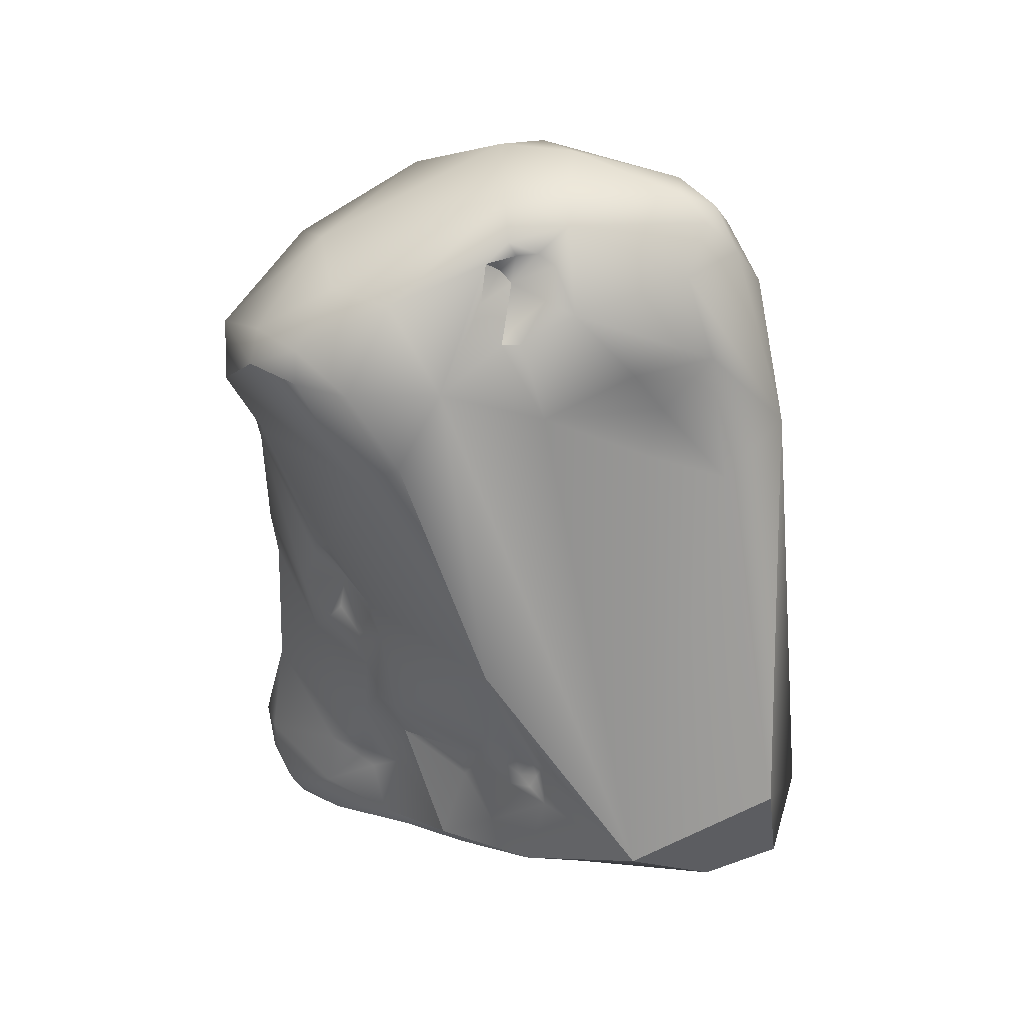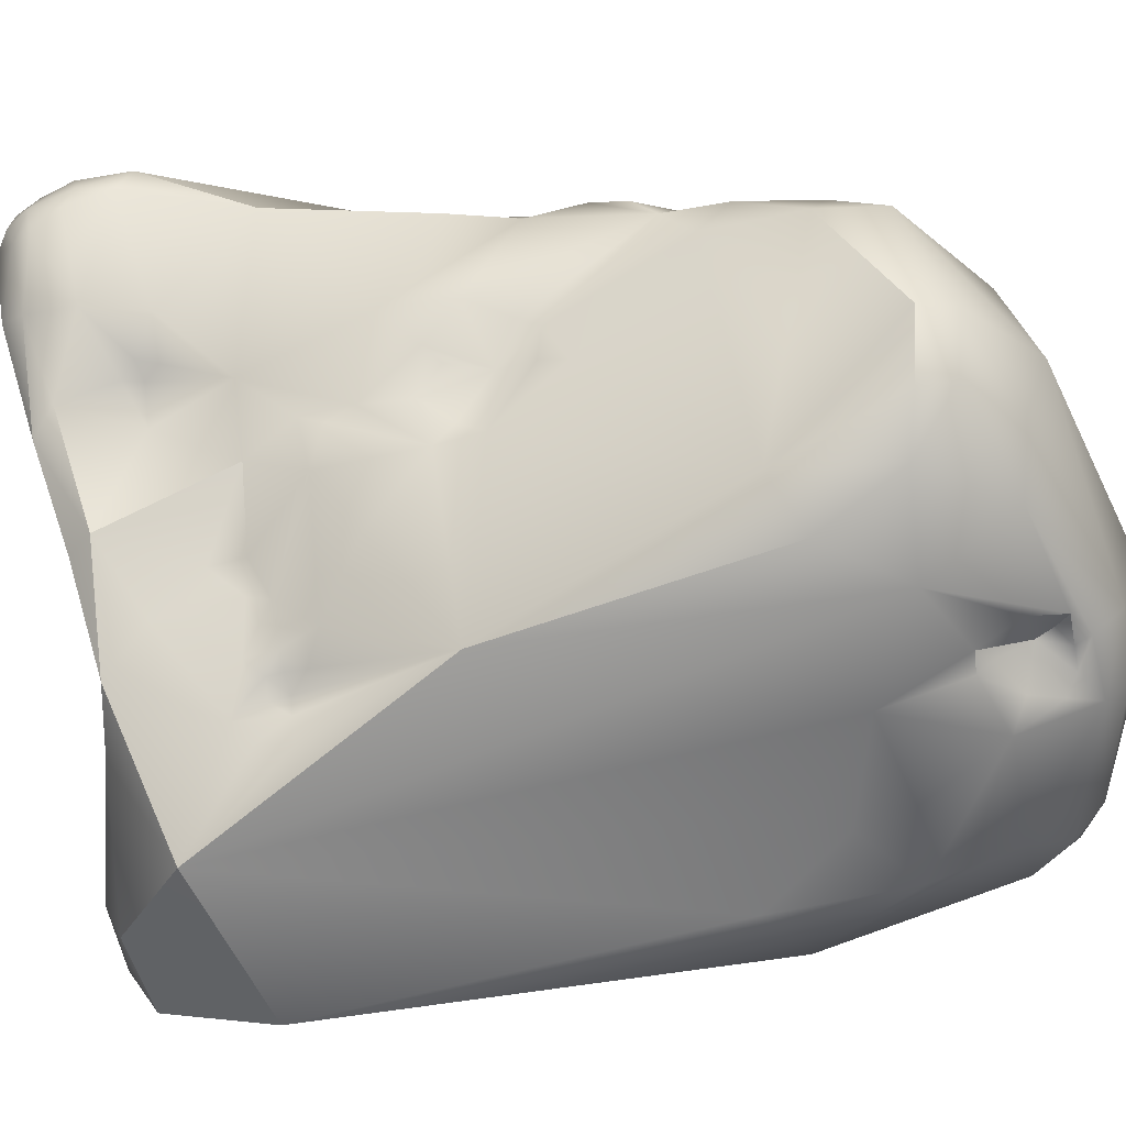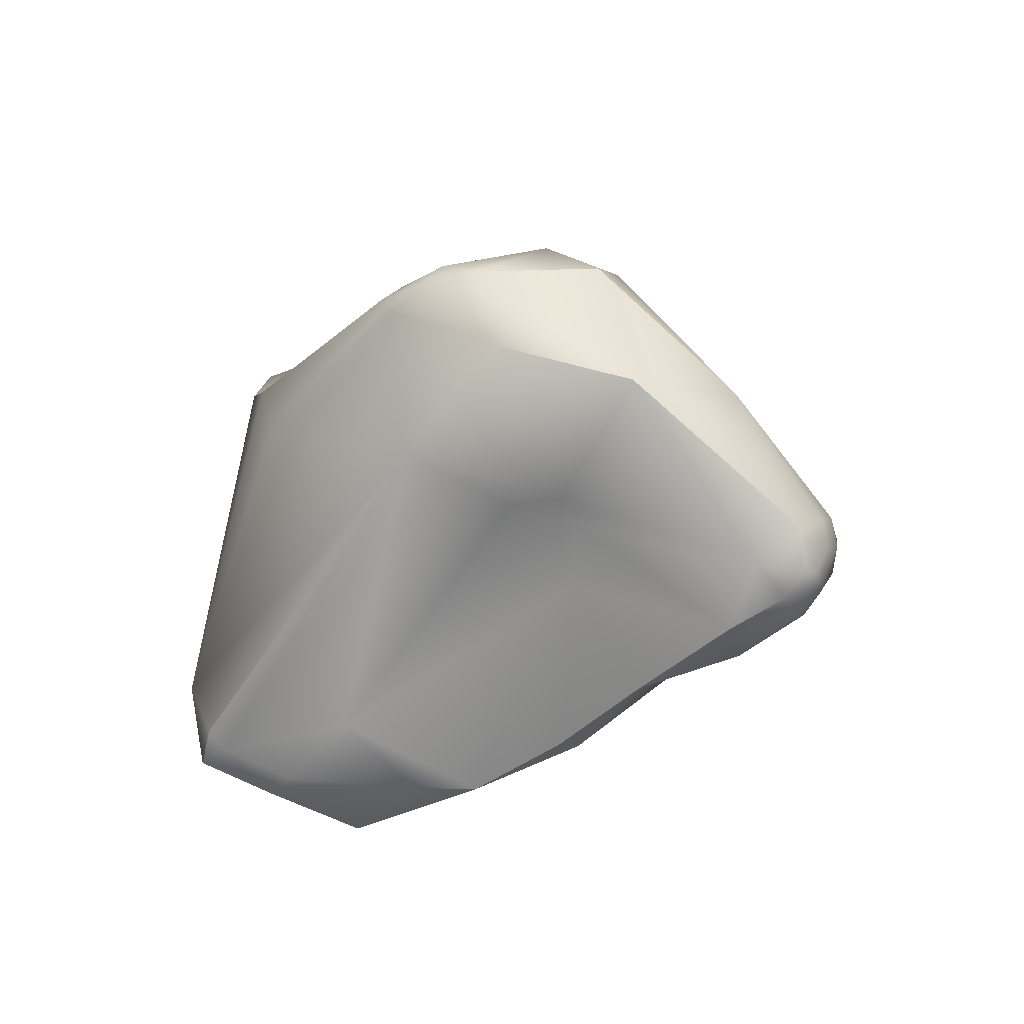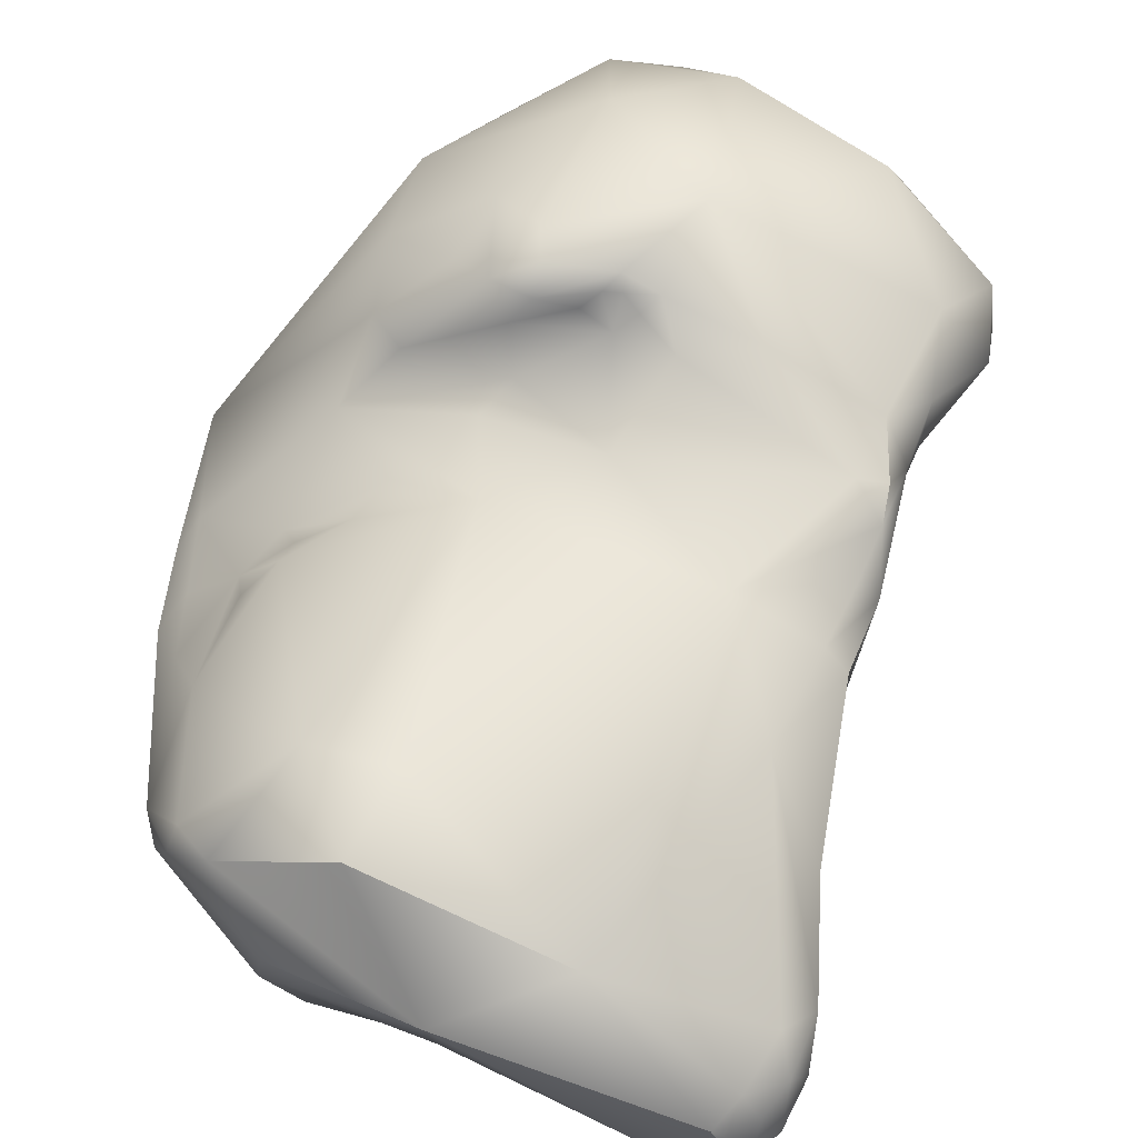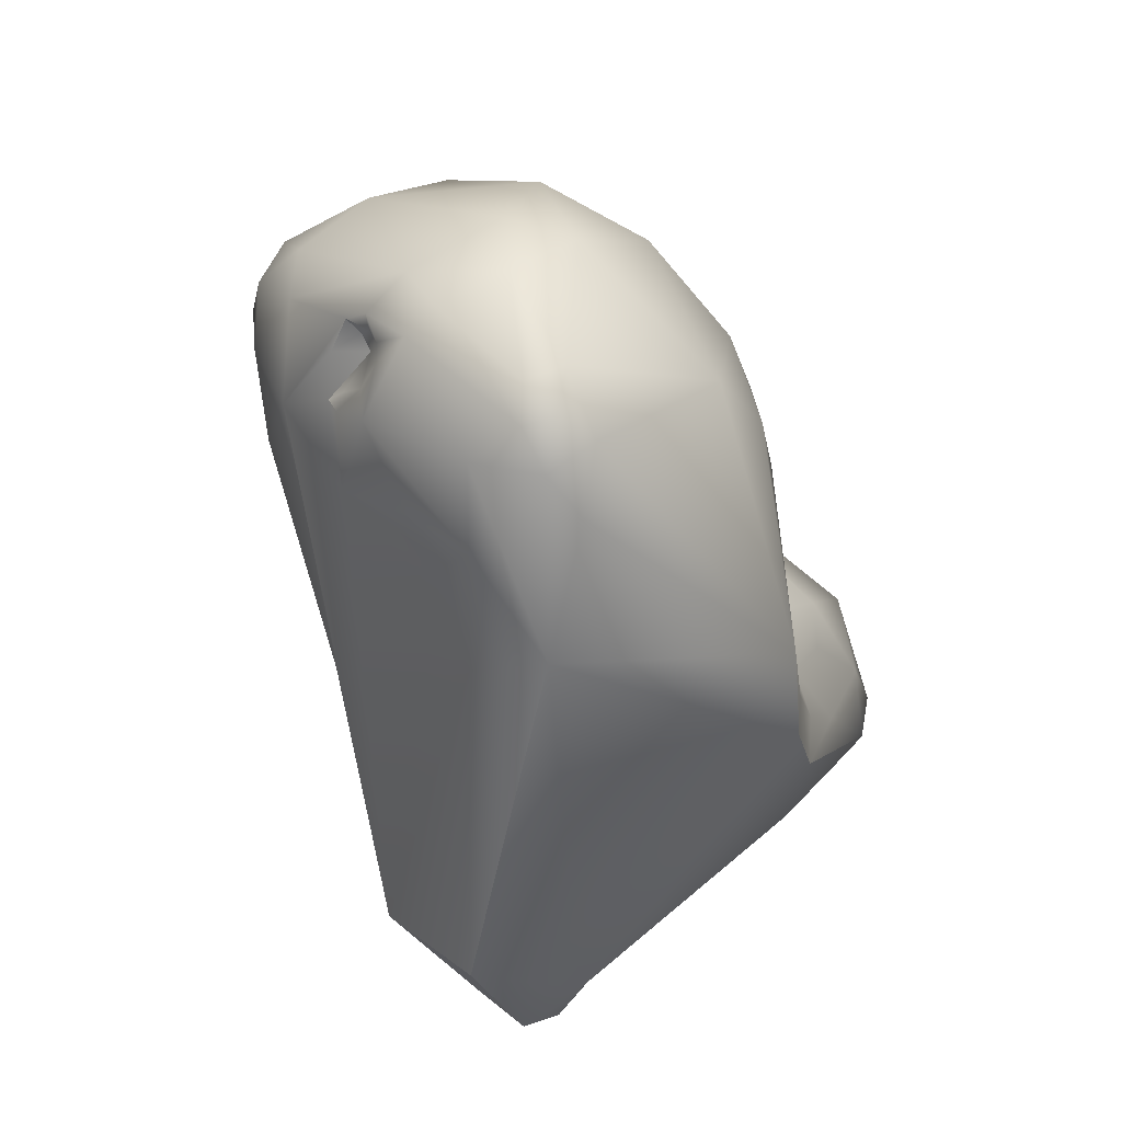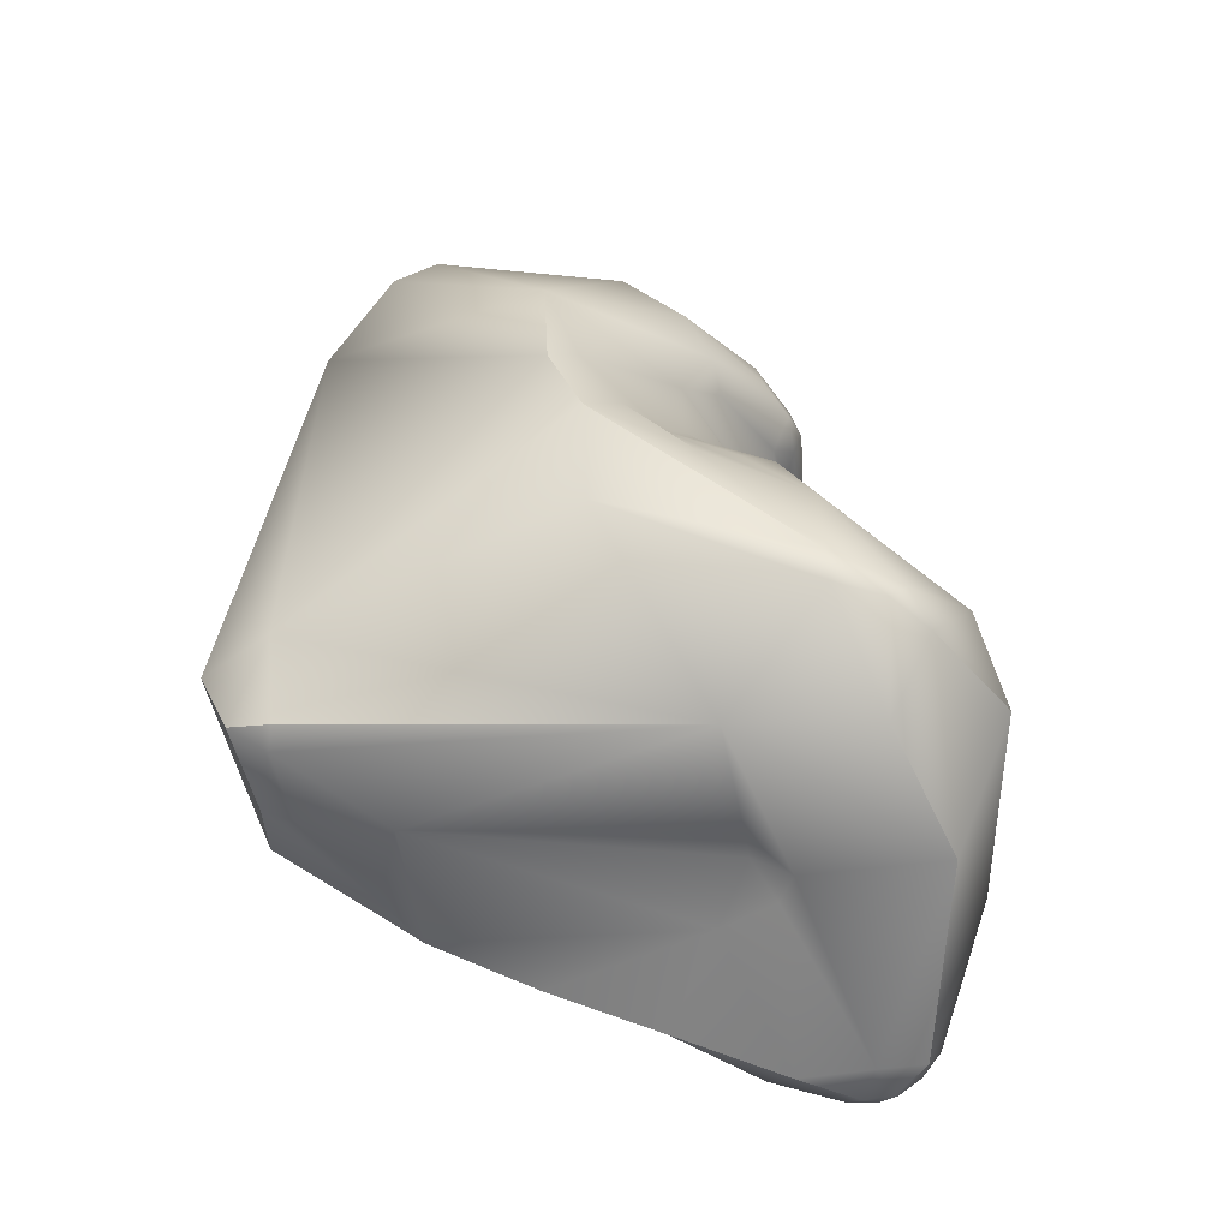
<metadata>
{"format":"obj","ext":"obj","renderer":"f3d","projection":"perspective","resolution":1024,"background":"white","views":[{"elev":27.7,"azim":-25.0,"up":"+Z"},{"elev":-44.3,"azim":-87.5,"up":"+Y"},{"elev":-71.1,"azim":148.4,"up":"+Z"},{"elev":77.7,"azim":-171.7,"up":"+Y"},{"elev":45.0,"azim":38.0,"up":"+Z"},{"elev":-50.0,"azim":95.7,"up":"+Z"}]}
</metadata>
<code>
v 251 -119.4 802.6
v 248.6 -120.4 800
v 248.9 -120.3 800.8
v 249.4 -121.7 800.7
v 250.5 -121.4 802
v 249 -117.2 799.8
v 250.2 -122.9 799.8
v 249.2 -121.9 799.9
v 248.9 -117.4 798.3
v 250.1 -115.7 798.7
v 250 -115.7 796.9
v 250.1 -116.5 796.2
v 250.5 -122.6 797.2
v 250.3 -115.6 795.5
v 251.3 -117 801.9
v 251.4 -122.7 801.8
v 253.5 -123.6 801.9
v 253.7 -123.3 802.8
v 253.8 -124.1 801
v 251.2 -123.7 798
v 252.2 -124 799.9
v 250.9 -115 796.3
v 250.7 -114.7 794.1
v 250.7 -114.8 794.9
v 251.3 -114.5 794.9
v 251 -114.7 793
v 250.9 -119.1 793.7
v 251.1 -118.8 793.1
v 251.6 -118.6 792.3
v 251.6 -120.2 792.2
v 251.8 -119.8 791.6
v 251.9 -120.3 791.1
v 251 -118.1 793.2
v 251 -117.8 792.7
v 250.8 -117.3 791.6
v 251.2 -118.2 790.9
v 251.4 -118.5 791.3
v 250.6 -115.3 792.8
v 251 -114.6 791.2
v 251.5 -114.1 791.6
v 252.3 -112.9 789.4
v 253.3 -124.2 791.7
v 251.6 -119.2 790.8
v 251.9 -119 789.6
v 252.1 -119.3 789
v 252.3 -120.4 788.8
v 252.7 -121.6 789.8
v 251.2 -117.2 790
v 252.2 -119 788.5
v 251.1 -114.1 787.5
v 252.8 -119.5 787.4
v 252.3 -117.7 787.2
v 252.4 -117.2 785.7
v 252.3 -117.1 785.2
v 251.8 -116.3 785.5
v 250.9 -113 785
v 250.9 -113.6 784.6
v 251.5 -112.5 784.5
v 251.6 -116.3 784.1
v 251.9 -116.2 783
v 250.9 -113.5 783.9
v 250.9 -114 783.6
v 251.2 -112.9 783.7
v 251.1 -114.5 783
v 251.2 -113.7 782.9
v 251.4 -114.5 782.6
v 251.6 -112.9 783
v 251.6 -113.4 782.5
v 251.6 -113.8 782.4
v 252 -112.4 783.3
v 252 -113.5 782.3
v 252 -114.2 782.2
v 254.3 -123.3 803.2
v 254.7 -122.3 804
v 255.8 -123.6 803.5
v 256.1 -123 804.1
v 255.6 -120 804.5
v 254.5 -117.3 803.4
v 255.4 -124.8 801.7
v 254.1 -123.2 802.5
v 254.4 -123.3 802.2
v 254.2 -124 801.3
v 254.2 -124.3 801
v 254.5 -123.4 802.9
v 255 -123.7 803
v 254.9 -124.2 802
v 255.2 -124 802.7
v 254.7 -114.6 799.9
v 254.6 -124.8 799.1
v 253.3 -114.6 797.2
v 254.9 -114.7 796.8
v 255.3 -114.5 797.8
v 255.7 -114.7 797.5
v 253.4 -113.7 792.2
v 253.8 -122.9 789
v 255 -124.8 788.5
v 254.2 -123.2 788.2
v 253.9 -122.1 788
v 254.4 -123.5 788.7
v 254.5 -123.5 788.3
v 254.5 -123.5 787.9
v 254.3 -123.2 787.5
v 255 -124.2 788.4
v 254.8 -123.8 788.4
v 254.9 -123.9 788
v 255.1 -124.7 787.7
v 254.7 -123.8 787.6
v 255 -124.3 787.3
v 254.1 -121.9 787.5
v 253.8 -121.2 787.5
v 253.9 -121.3 786.7
v 252.7 -117.3 785.4
v 252.7 -117.3 784.9
v 253.2 -118.1 785.4
v 254.9 -123.2 784.8
v 253.4 -120.7 784.5
v 254.3 -122.3 785.7
v 254 -120.8 784
v 252.8 -117.8 783.6
v 253.4 -118.2 783.1
v 252.6 -115.6 782.3
v 252.4 -112.7 782.7
v 253 -113.8 782.2
v 259.4 -124 803.2
v 257 -121.5 804.6
v 258.9 -123.4 803.8
v 259.4 -122.5 803.9
v 257.2 -119.3 804.2
v 256.9 -116.2 802.2
v 258.5 -124.8 802.2
v 257.8 -114.5 798.9
v 258.8 -115.3 799.6
v 256.9 -125.1 800
v 258.9 -125.4 800.2
v 257.4 -124.9 797.6
v 257.8 -124.9 798.8
v 256.1 -114.3 798.1
v 256.1 -114.5 797.8
v 256.2 -115 797.1
v 256.5 -114.5 797.7
v 256.9 -114.8 797.4
v 257.7 -114.3 798.1
v 257.7 -114.5 797.4
v 257.9 -115.5 796.1
v 258.1 -115 797
v 258.6 -114.6 797.7
v 259.2 -125.8 797
v 255.9 -114.9 794.8
v 258.2 -114.8 793.5
v 258.5 -115.7 795.4
v 257.5 -116.1 784.1
v 255 -111.2 784.9
v 257.5 -111.9 783.6
v 256.6 -126.4 786.3
v 256.3 -123.9 784.7
v 256 -116.9 783.6
v 256.7 -115.6 783.6
v 257.4 -115.2 783.6
v 259.9 -123.5 803.4
v 260.6 -123 802.7
v 260.2 -124.3 802.4
v 261 -124 801.4
v 260.6 -118.3 801.2
v 260.8 -116.8 799
v 261.1 -125.3 798
v 259.4 -115.2 798.2
v 260.2 -116.1 796.6
v 260.8 -116.2 797.2
v 261.3 -117 795.5
v 259.9 -115.8 793.9
v 260.5 -115.3 793
v 258.4 -110.8 787.8
v 259.2 -110.6 786.1
v 260.3 -111.2 788
v 260.2 -127.4 787.9
v 260.6 -113.1 784.5
v 259.2 -126 784.8
v 259.1 -125.2 784.4
v 261 -126.4 785.3
v 260.8 -125.5 784.7
v 261.4 -125.3 784.9
v 258.6 -123.2 784.5
v 258.3 -116.2 784
v 264.1 -119.8 795.7
v 263.8 -119 793.3
v 261.5 -116 792.5
v 261.9 -116.9 792.9
v 262.6 -117.3 792
v 263.7 -118.1 791.6
v 264.3 -119.6 792.8
v 264.2 -118.9 791
v 261.6 -115 791.9
v 262.3 -115.7 791.3
v 263.5 -116.6 790.1
v 263.7 -118.8 788.4
v 262.7 -114.1 789.2
v 263.1 -114.1 786.9
v 262.3 -112.5 786.5
v 262.1 -125.4 786.8
v 260.9 -116.4 784.4
v 262.9 -114.1 786.2
v 261.6 -112.1 785.9
v 262.5 -112.9 786.1
v 248.6 -120.4 800
v 253.7 -123.3 802.8
v 253.7 -123.3 802.8
v 253.8 -124.1 801
v 250.7 -114.8 794.9
v 251 -114.6 791.2
v 253.3 -124.2 791.7
v 251.1 -114.1 787.5
v 252.8 -119.5 787.4
v 254.1 -123.2 802.5
v 254.4 -123.3 802.2
v 254.9 -123.2 784.8
v 254.9 -123.2 784.8
v 254.9 -123.2 784.8
v 253.4 -120.7 784.5
v 253.4 -120.7 784.5
v 254 -120.8 784
v 253.4 -118.2 783.1
v 253.4 -118.2 783.1
v 252.6 -115.6 782.3
v 252.4 -112.7 782.7
v 257.5 -111.9 783.6
v 256.6 -126.4 786.3
v 256.6 -126.4 786.3
v 256.6 -126.4 786.3
v 259.2 -110.6 786.1
v 260.2 -127.4 787.9
v 260.2 -127.4 787.9
v 259.2 -126 784.8
v 261 -126.4 785.3
v 261 -126.4 785.3
v 261.4 -125.3 784.9
v 264.3 -119.6 792.8
v 264.2 -118.9 791
g grp1
f 5 74 1
f 7 16 4
f 6 2 3
f 9 2 6
f 204 9 13
f 2 4 3
f 4 5 3
f 8 4 2
f 8 7 4
f 5 1 3
f 4 16 5
f 74 5 16
f 3 1 6
f 1 15 6
f 7 13 20
f 13 8 204
f 13 7 8
f 12 13 9
f 6 10 9
f 9 10 11
f 11 12 9
f 22 11 10
f 22 14 11
f 12 11 14
f 73 16 18
f 74 16 73
f 84 73 18
f 1 74 77
f 78 15 1
f 88 15 78
f 16 7 21
f 89 19 21
f 16 21 18
f 18 21 17
f 21 19 17
f 80 205 17
f 84 206 213
f 17 81 80
f 207 82 214
f 81 17 19
f 83 82 207
f 89 83 19
f 6 15 10
f 88 22 10
f 88 10 15
f 7 20 21
f 22 24 14
f 90 25 22
f 20 13 42
f 210 21 20
f 210 154 21
f 13 12 27
f 13 27 30
f 33 27 12
f 12 14 33
f 24 23 14
f 208 25 23
f 23 38 14
f 208 22 25
f 23 26 38
f 23 94 26
f 40 26 94
f 25 94 23
f 28 30 27
f 27 33 28
f 30 42 13
f 29 28 33
f 43 37 36
f 44 43 36
f 29 30 28
f 32 42 30
f 30 31 32
f 31 43 32
f 31 30 29
f 29 43 31
f 14 38 35
f 34 33 14
f 14 35 34
f 34 35 29
f 38 48 35
f 37 29 36
f 36 29 35
f 35 48 36
f 44 36 48
f 34 29 33
f 29 37 43
f 38 26 40
f 39 38 40
f 38 209 48
f 40 41 39
f 209 50 48
f 39 41 211
f 40 94 41
f 95 42 47
f 44 32 43
f 32 44 45
f 46 32 45
f 32 47 42
f 46 47 32
f 44 49 45
f 45 49 46
f 46 49 51
f 48 52 44
f 50 52 48
f 44 52 49
f 50 55 52
f 51 49 52
f 52 55 53
f 54 53 55
f 55 59 54
f 52 53 112
f 53 54 112
f 54 113 112
f 54 59 113
f 50 57 55
f 59 55 57
f 41 56 211
f 50 56 57
f 57 56 61
f 56 63 61
f 56 41 58
f 63 56 58
f 41 152 58
f 59 57 62
f 59 64 60
f 60 64 66
f 66 121 60
f 66 72 121
f 57 61 62
f 61 65 62
f 64 59 62
f 61 63 65
f 63 67 65
f 65 64 62
f 68 65 67
f 66 64 65
f 68 67 122
f 65 68 69
f 66 65 69
f 72 66 69
f 63 58 70
f 58 152 70
f 67 63 70
f 122 67 70
f 68 122 71
f 69 68 71
f 69 71 72
f 152 122 70
f 72 71 123
f 72 123 223
f 75 74 73
f 75 73 85
f 85 73 84
f 76 74 75
f 77 74 125
f 125 74 76
f 77 78 1
f 125 128 77
f 128 78 77
f 128 129 78
f 129 88 78
f 89 79 83
f 75 87 79
f 84 213 214
f 86 87 214
f 86 82 83
f 214 82 86
f 87 85 214
f 84 214 85
f 79 87 86
f 79 86 83
f 85 87 75
f 88 90 22
f 88 92 90
f 142 137 88
f 137 92 88
f 129 132 131
f 129 131 88
f 89 133 79
f 89 21 154
f 91 25 90
f 92 91 90
f 93 91 92
f 138 92 137
f 138 139 93
f 138 93 92
f 139 91 93
f 148 25 91
f 25 148 94
f 96 226 42
f 46 95 47
f 95 46 98
f 99 42 95
f 106 226 96
f 106 108 226
f 97 95 98
f 97 99 95
f 97 98 102
f 96 42 103
f 103 42 104
f 104 99 100
f 104 42 99
f 99 97 100
f 100 97 101
f 102 107 101
f 97 102 101
f 108 107 102
f 98 109 102
f 104 105 103
f 104 101 105
f 100 101 104
f 96 103 106
f 103 108 106
f 103 105 108
f 105 107 108
f 101 107 105
f 102 117 108
f 115 108 117
f 110 46 51
f 98 46 110
f 111 110 212
f 116 111 212
f 110 109 98
f 111 109 110
f 109 111 117
f 116 117 111
f 109 117 102
f 52 114 51
f 114 52 112
f 114 218 51
f 112 113 114
f 226 108 115
f 227 215 155
f 219 119 120
f 115 117 116
f 216 219 118
f 219 120 118
f 217 220 156
f 119 114 113
f 113 59 119
f 59 60 119
f 60 120 119
f 218 114 119
f 156 220 221
f 222 60 121
f 123 71 224
f 123 224 153
f 130 75 79
f 126 75 124
f 130 124 75
f 124 161 159
f 161 124 130
f 126 76 75
f 126 125 76
f 127 125 126
f 125 127 128
f 163 128 127
f 127 126 159
f 159 126 124
f 128 163 129
f 129 163 132
f 79 134 130
f 130 134 165
f 161 130 165
f 88 131 142
f 132 146 131
f 131 146 142
f 79 133 134
f 136 134 133
f 136 133 89
f 89 135 136
f 135 89 154
f 154 147 135
f 136 135 147
f 134 136 147
f 140 138 137
f 139 140 141
f 138 140 139
f 145 139 141
f 143 140 137
f 143 141 140
f 142 143 137
f 141 143 145
f 145 144 139
f 144 148 139
f 146 143 142
f 146 145 143
f 145 167 144
f 146 167 145
f 144 150 148
f 144 167 169
f 165 134 147
f 165 147 175
f 91 139 148
f 150 149 148
f 94 148 149
f 175 147 154
f 94 149 172
f 41 94 152
f 94 172 152
f 122 152 225
f 173 225 152
f 230 228 177
f 232 155 178
f 155 232 227
f 182 155 217
f 155 182 178
f 182 217 156
f 151 182 156
f 156 221 223
f 156 223 157
f 223 123 157
f 151 156 157
f 157 123 158
f 157 158 151
f 183 151 158
f 123 153 158
f 127 160 163
f 159 161 160
f 160 127 159
f 184 163 160
f 165 162 161
f 161 162 160
f 162 184 160
f 184 162 165
f 163 164 132
f 184 164 163
f 146 132 166
f 166 132 164
f 164 168 166
f 150 144 169
f 166 168 146
f 146 168 167
f 168 169 167
f 164 184 168
f 168 184 169
f 150 169 149
f 170 149 169
f 171 149 170
f 187 170 169
f 171 170 187
f 171 192 149
f 171 187 186
f 174 229 172
f 149 192 174
f 172 149 174
f 174 202 229
f 152 172 229
f 182 183 200
f 151 183 182
f 202 225 173
f 180 232 178
f 182 180 178
f 177 179 230
f 180 233 232
f 199 231 234
f 181 199 234
f 180 235 233
f 235 180 200
f 181 200 199
f 182 200 180
f 183 158 200
f 200 158 153
f 153 176 200
f 165 190 184
f 236 185 184
f 188 187 185
f 187 169 185
f 184 185 169
f 231 199 165
f 190 165 199
f 188 185 189
f 189 194 188
f 191 194 189
f 185 236 191
f 185 191 189
f 186 192 171
f 188 186 187
f 192 186 188
f 188 193 192
f 188 196 193
f 193 196 192
f 188 194 196
f 194 191 197
f 195 199 200
f 190 199 237
f 199 195 237
f 200 201 195
f 194 197 196
f 197 237 195
f 198 196 197
f 197 201 203
f 197 203 198
f 195 201 197
f 192 196 174
f 198 174 196
f 198 203 202
f 174 198 202
f 176 201 200
f 176 203 201
f 202 203 176
f 202 176 225

</code>
